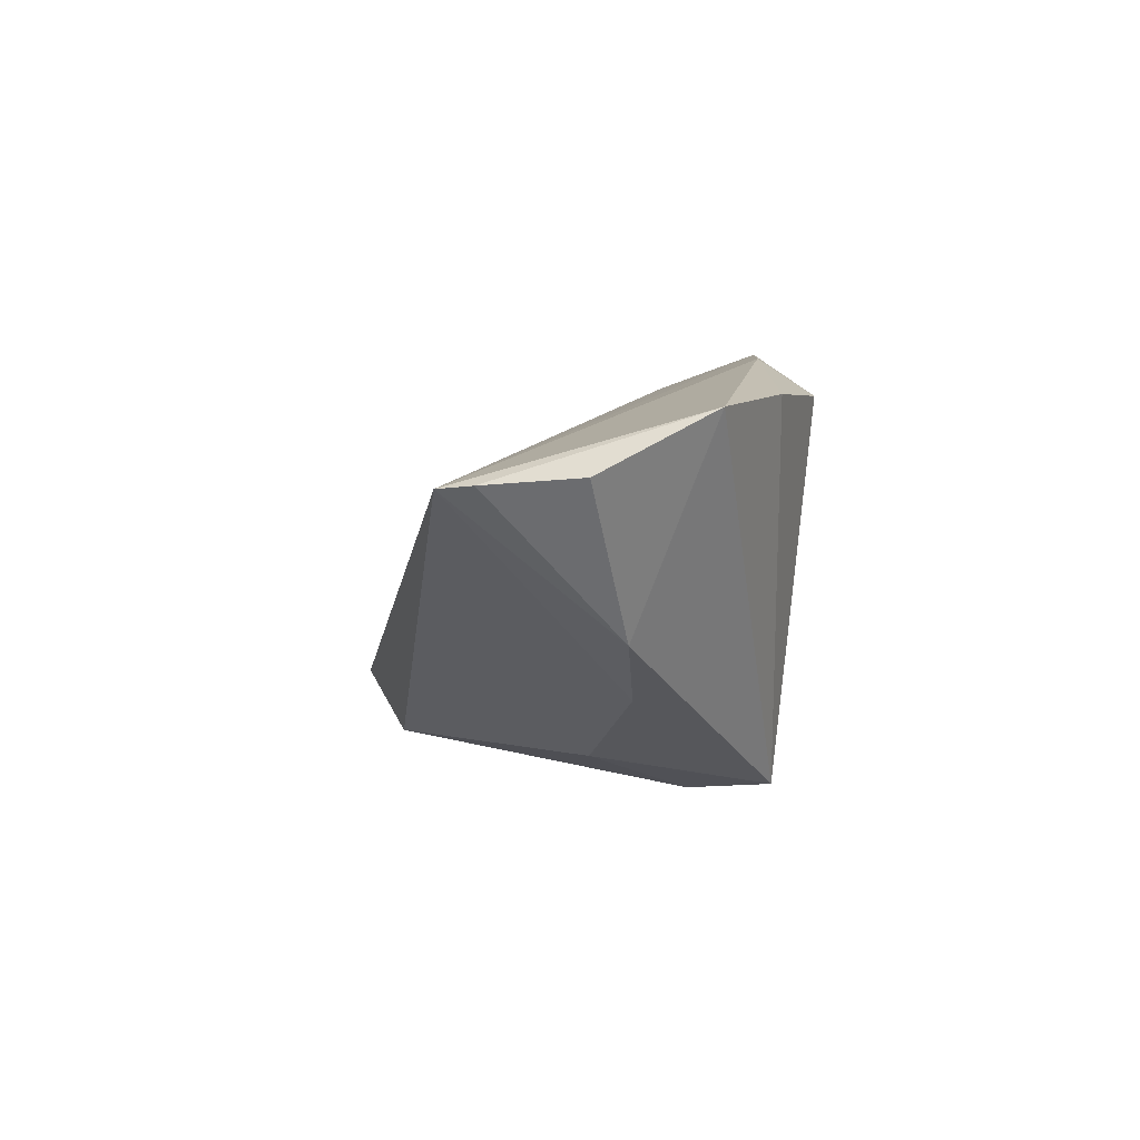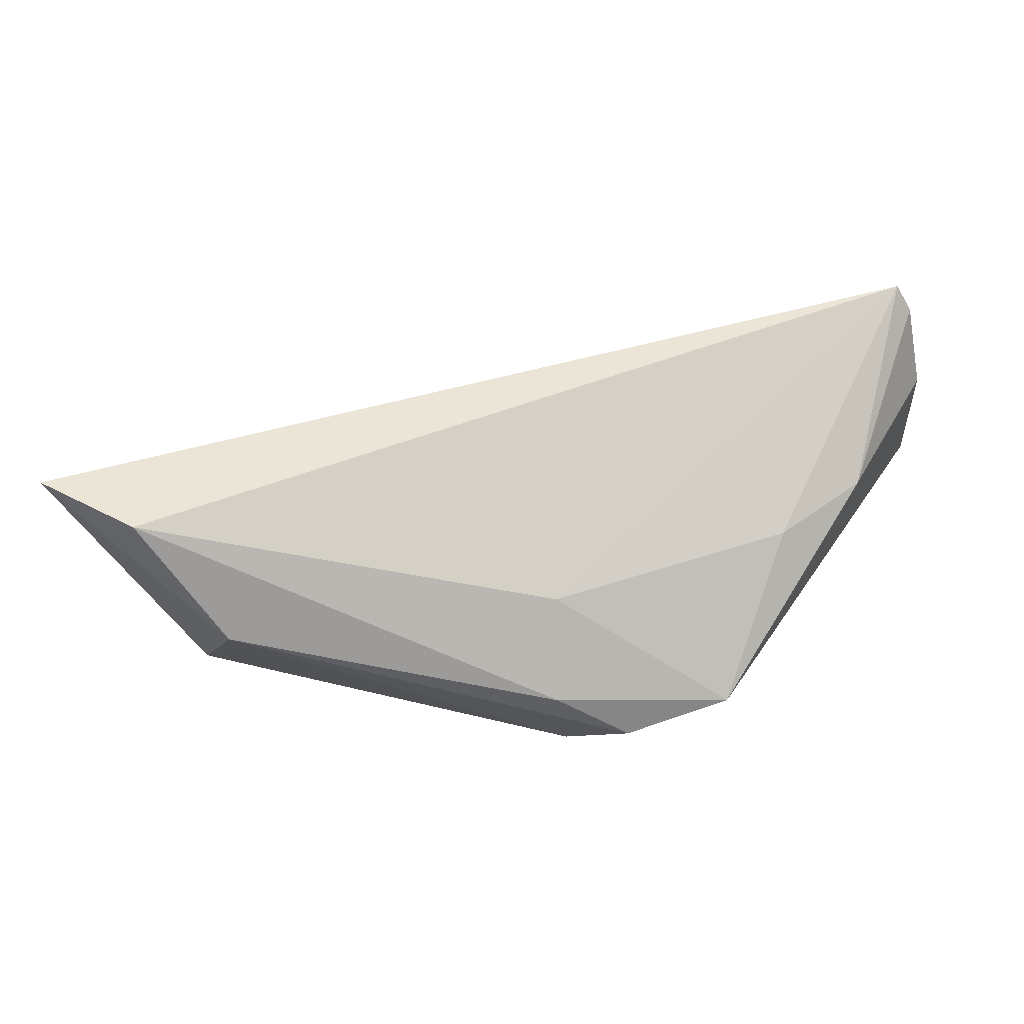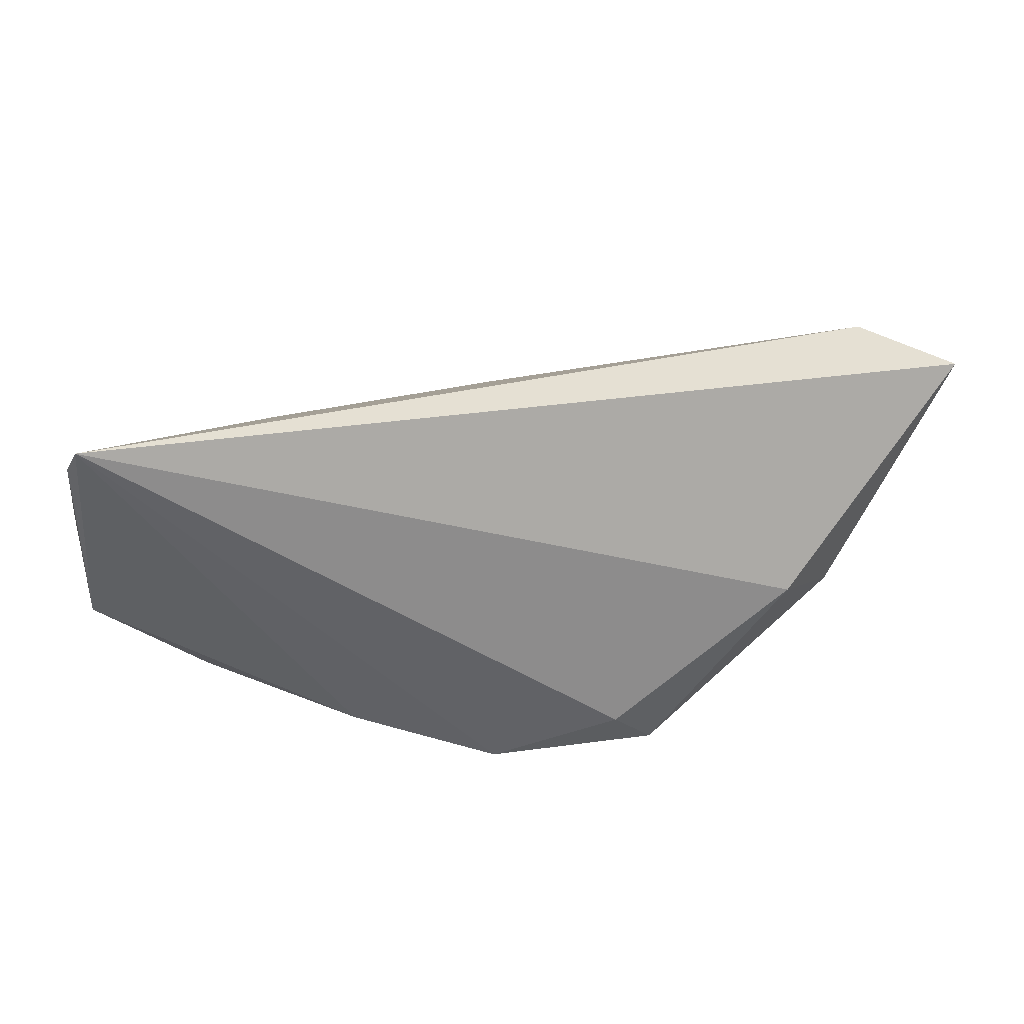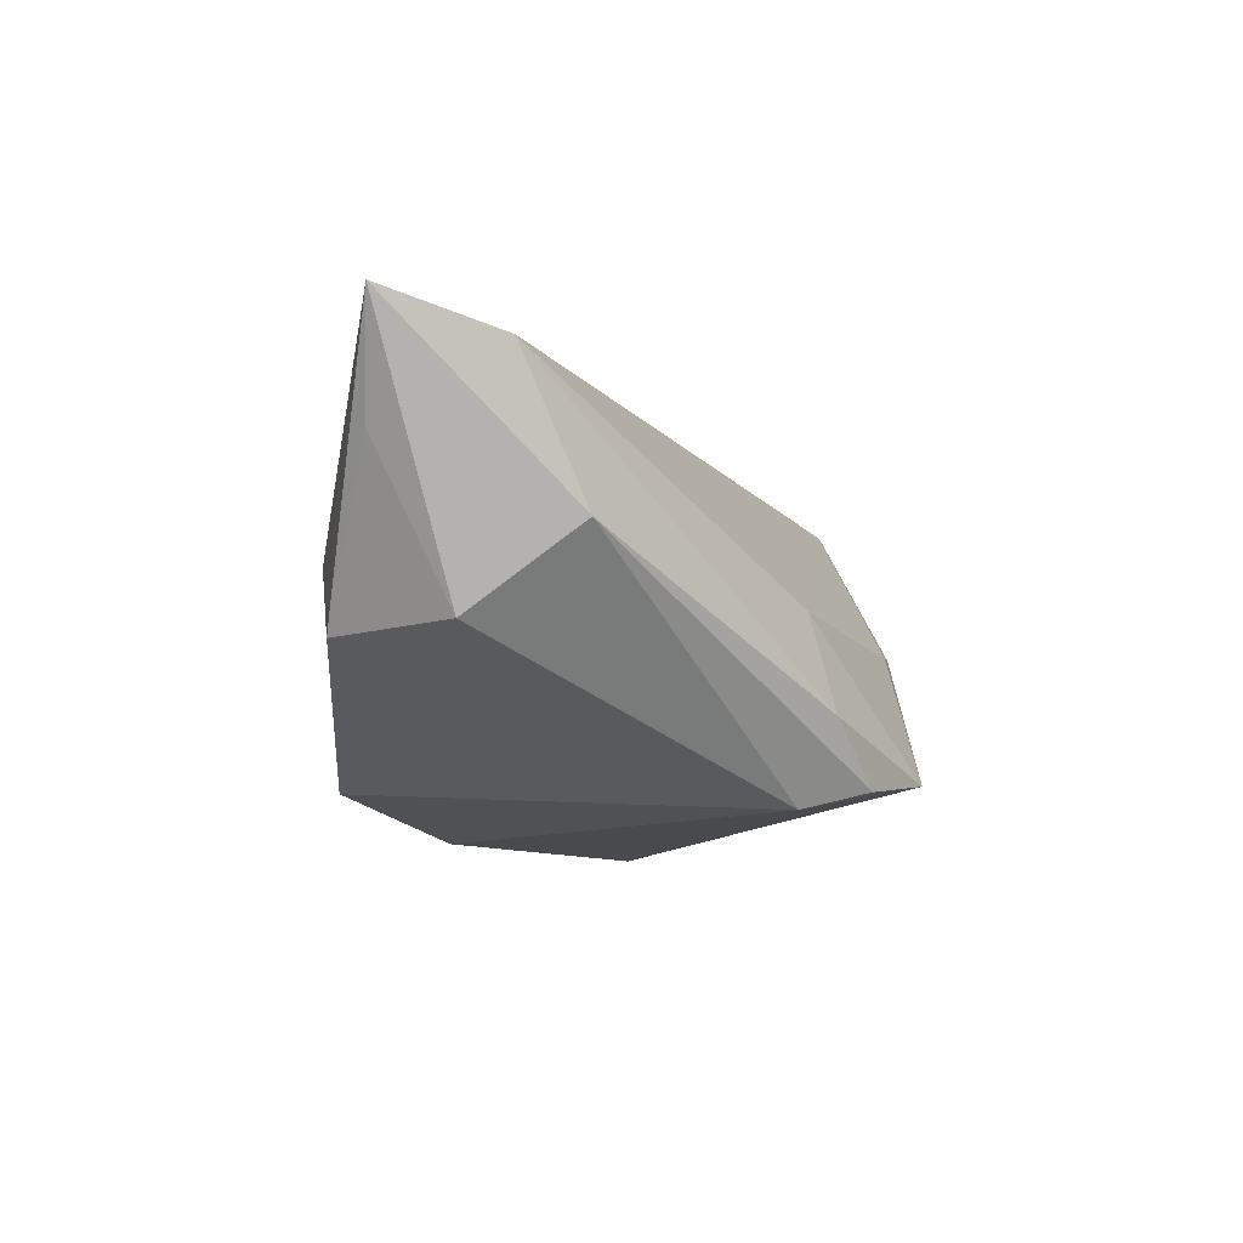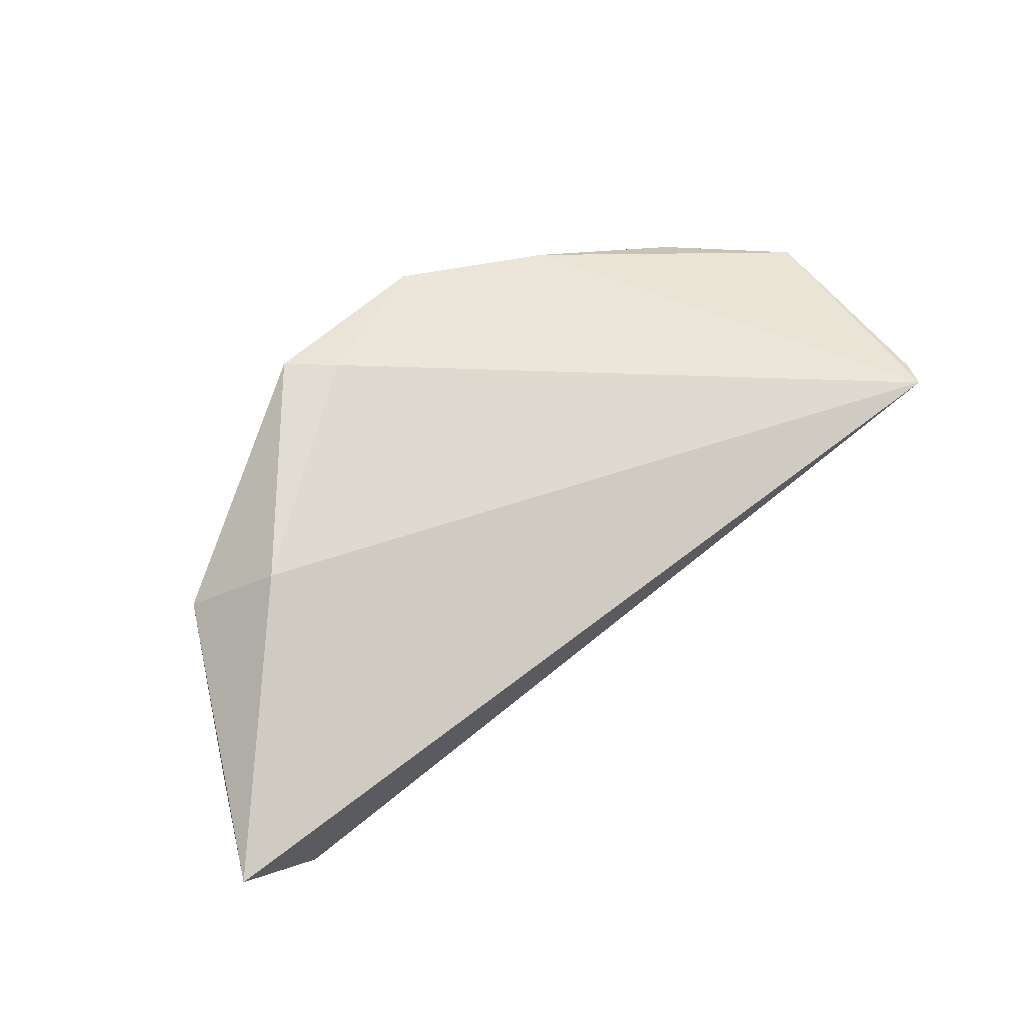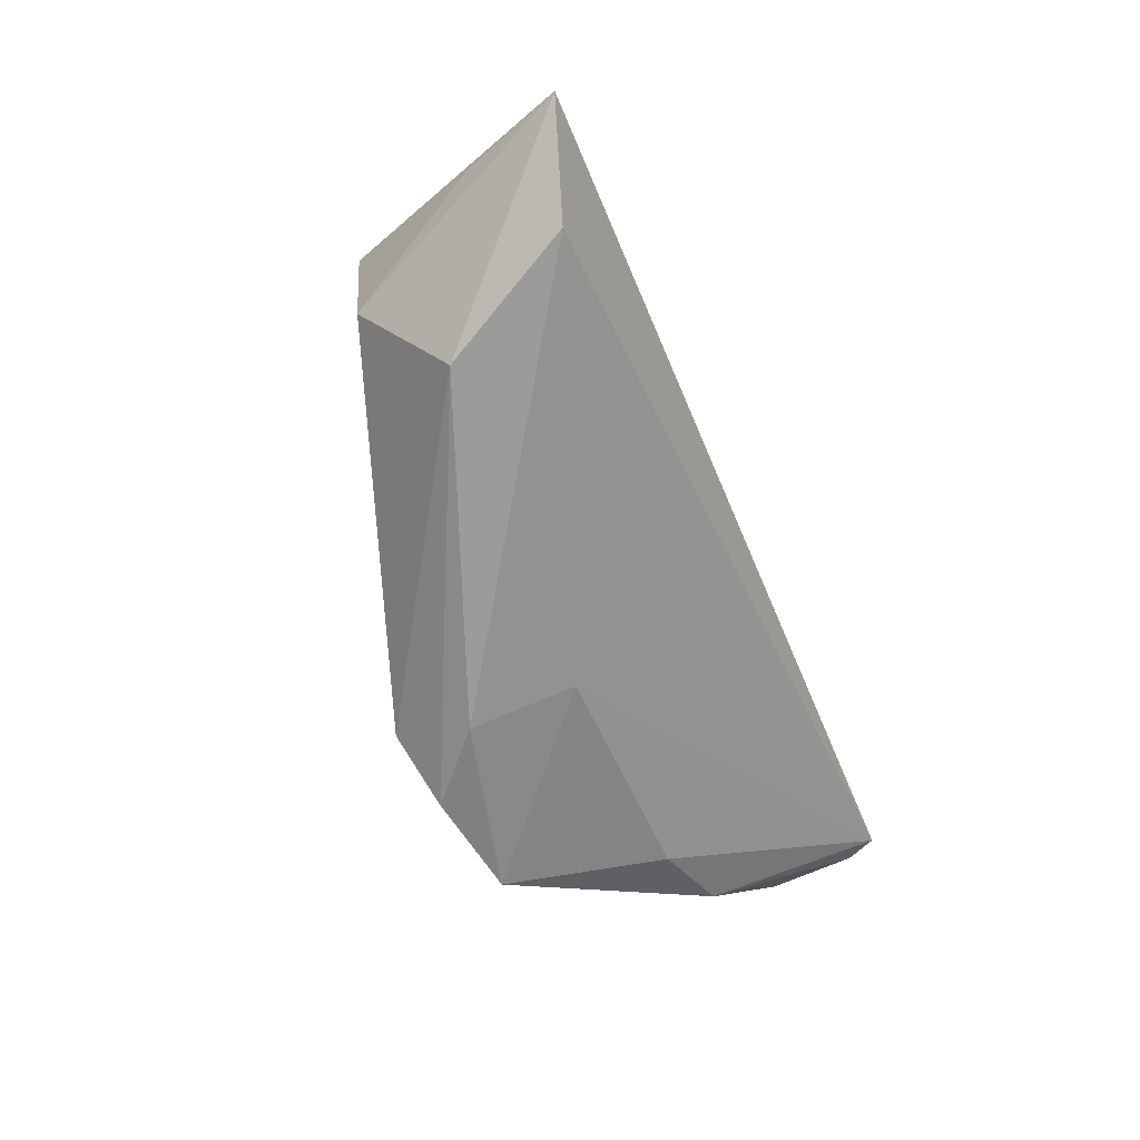
<metadata>
{"format":"obj","ext":"obj","renderer":"f3d","projection":"perspective","resolution":1024,"background":"white","views":[{"elev":2.8,"azim":79.6,"up":"+Y"},{"elev":-62.1,"azim":6.0,"up":"+Y"},{"elev":60.0,"azim":-174.1,"up":"+Z"},{"elev":-13.4,"azim":-49.8,"up":"+Z"},{"elev":36.9,"azim":-38.9,"up":"+Y"},{"elev":-68.9,"azim":-69.7,"up":"+Y"}]}
</metadata>
<code>
v 0.02348 0.02187 -0.02014
v 0.0388 0.02154 -0.01199
v 0.0522 0.0119 0.02598
v 0.05372 0.01978 -0.001981
v -0.04618 0.001983 -0.006722
v 0.01093 -0.02345 -0.01764
v 0.002753 -0.01935 -0.02014
v -0.04666 -0.02328 0.01866
v 0.05497 0.01298 0.01143
v 0.024 -0.02144 -0.01519
v -0.05892 -0.01589 0.02228
v -0.01872 0.0242 -0.01225
v 0.002457 -0.02494 -0.01066
v -0.03741 -0.02494 0.002656
v -0.04007 0.009628 0.002976
v 0.01759 0.02628 -0.01518
v -0.04349 -0.01312 -0.006545
v 0.04395 -0.00401 0.005347
v 0.03326 -0.01076 0.002635
v 0.05389 0.01222 0.02232
v -0.002148 0.0278 -0.02014
v -0.02366 0.0239 -0.01719
v -0.05365 -0.0108 0.01027
v 0.003469 -0.02066 0.001616
f 1 7 21
f 9 4 20
f 7 1 10
f 16 1 21
f 3 12 15
f 21 12 3
f 3 16 21
f 20 4 3
f 4 16 3
f 3 15 11
f 11 15 5
f 11 14 8
f 8 3 11
f 24 3 8
f 4 9 18
f 18 10 4
f 18 9 20
f 20 3 18
f 2 16 4
f 1 16 2
f 4 10 2
f 2 10 1
f 22 12 21
f 21 7 22
f 15 12 22
f 22 5 15
f 17 14 11
f 7 14 17
f 17 22 7
f 5 22 17
f 13 8 14
f 13 10 24
f 24 8 13
f 19 3 24
f 19 18 3
f 24 10 19
f 10 18 19
f 11 5 23
f 23 17 11
f 5 17 23
f 6 14 7
f 6 13 14
f 7 10 6
f 10 13 6

</code>
